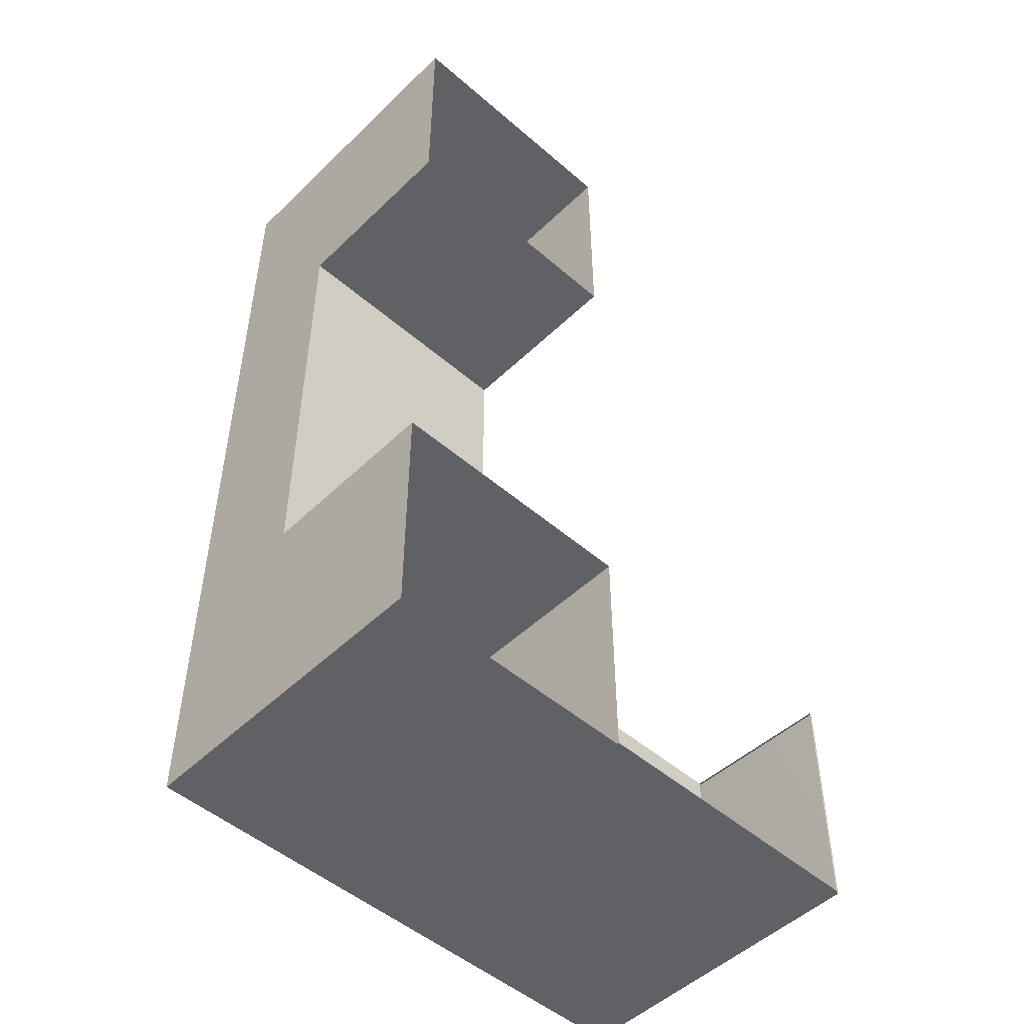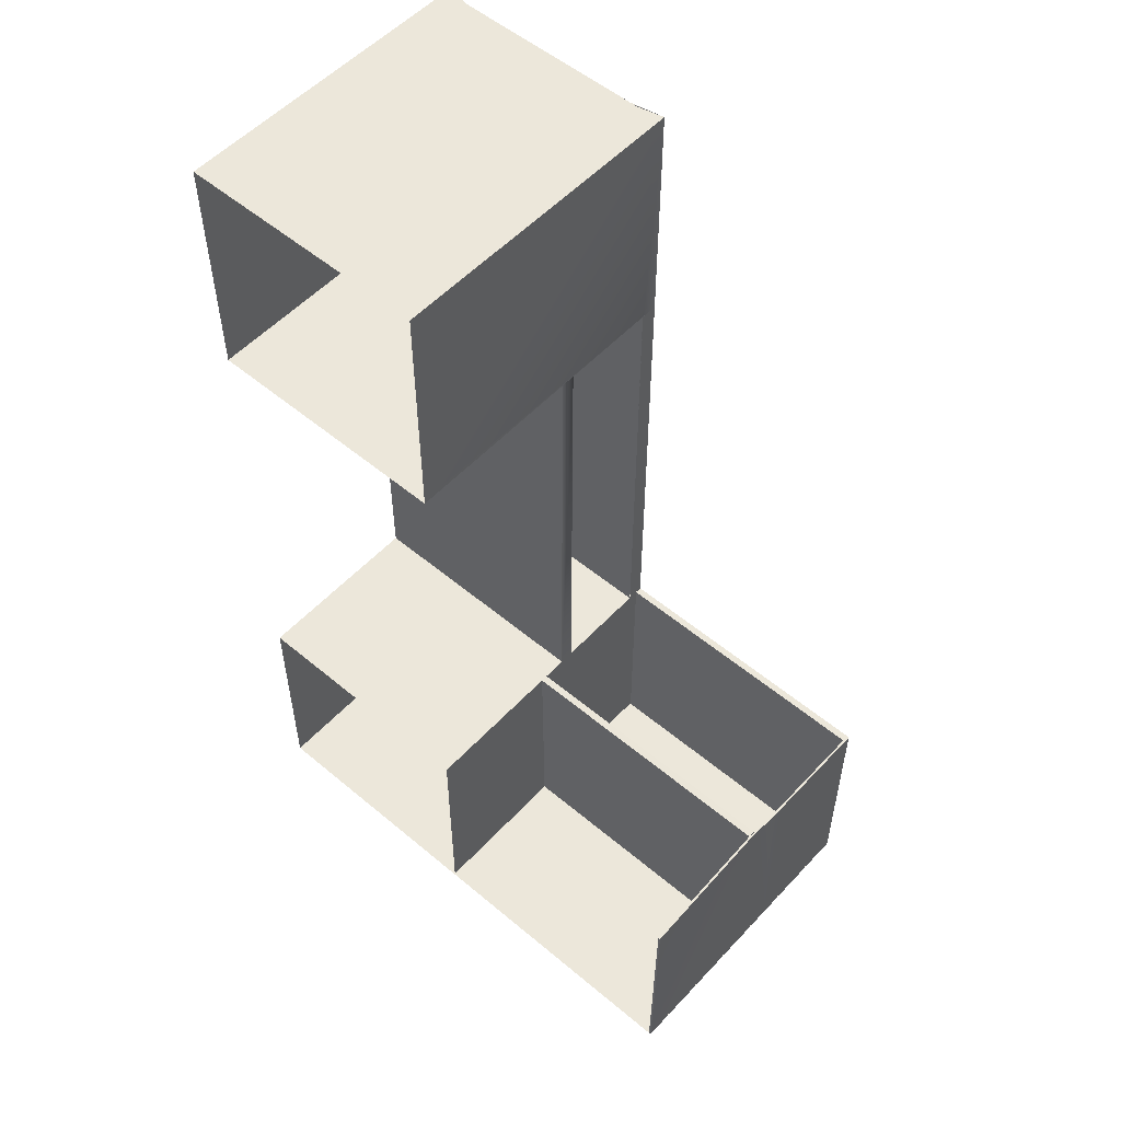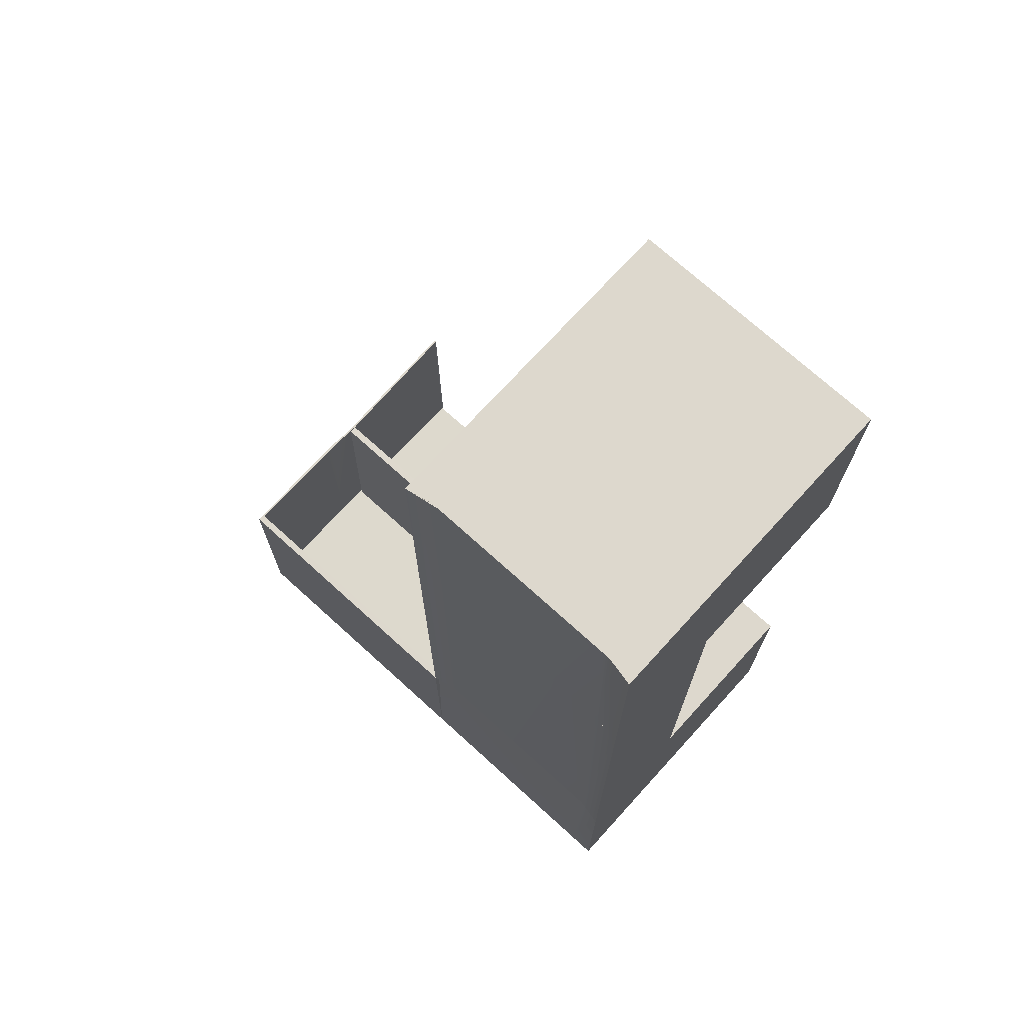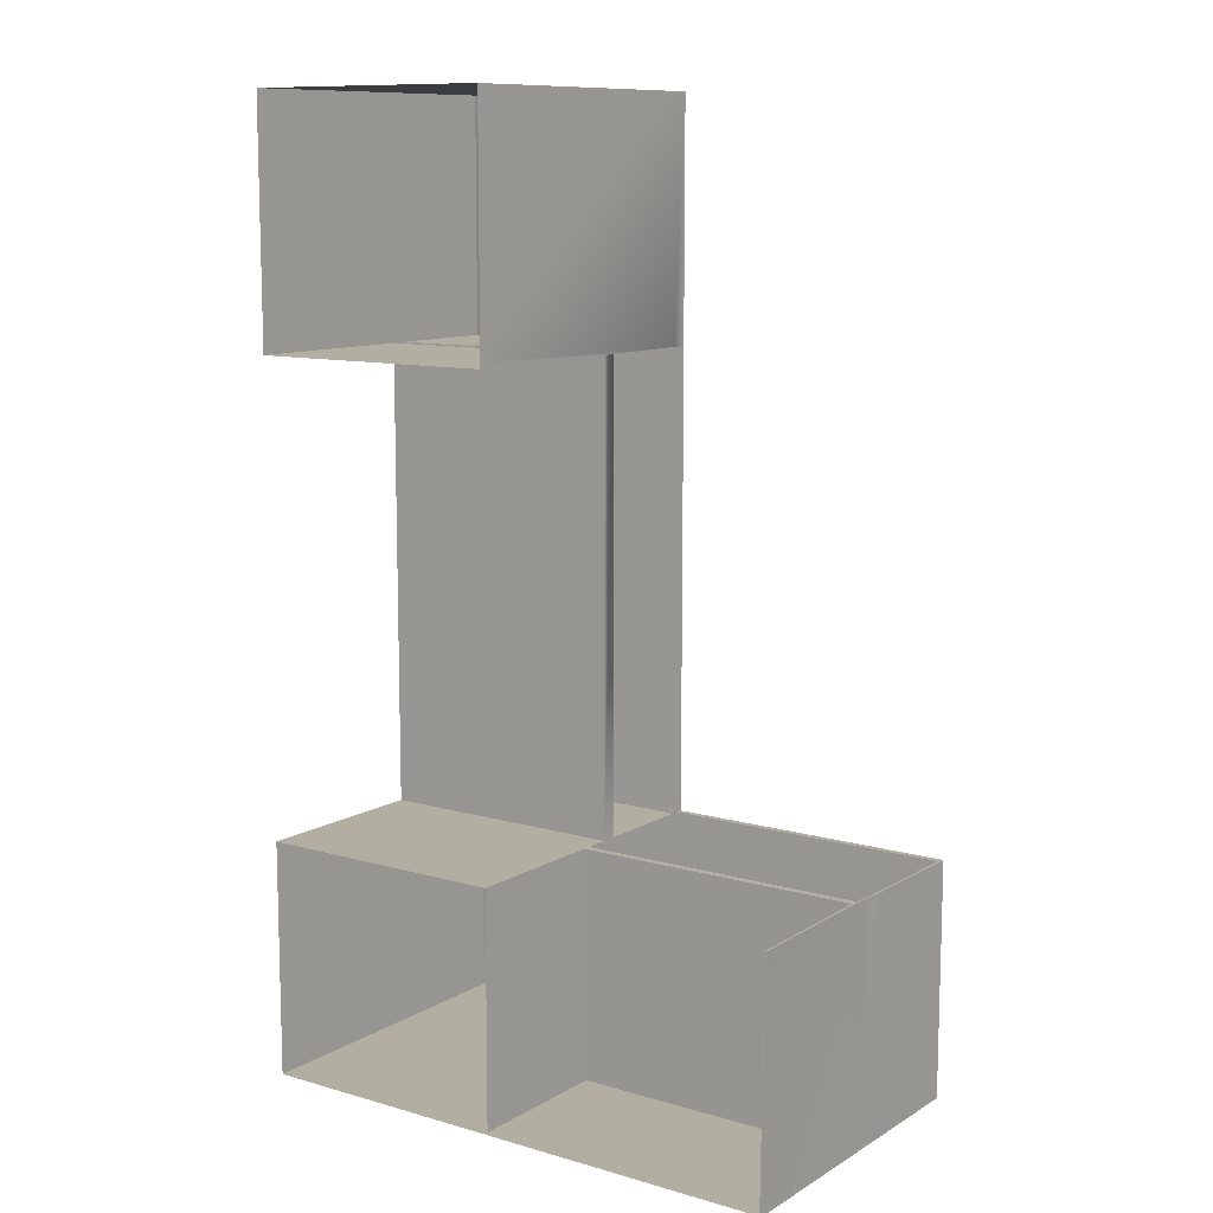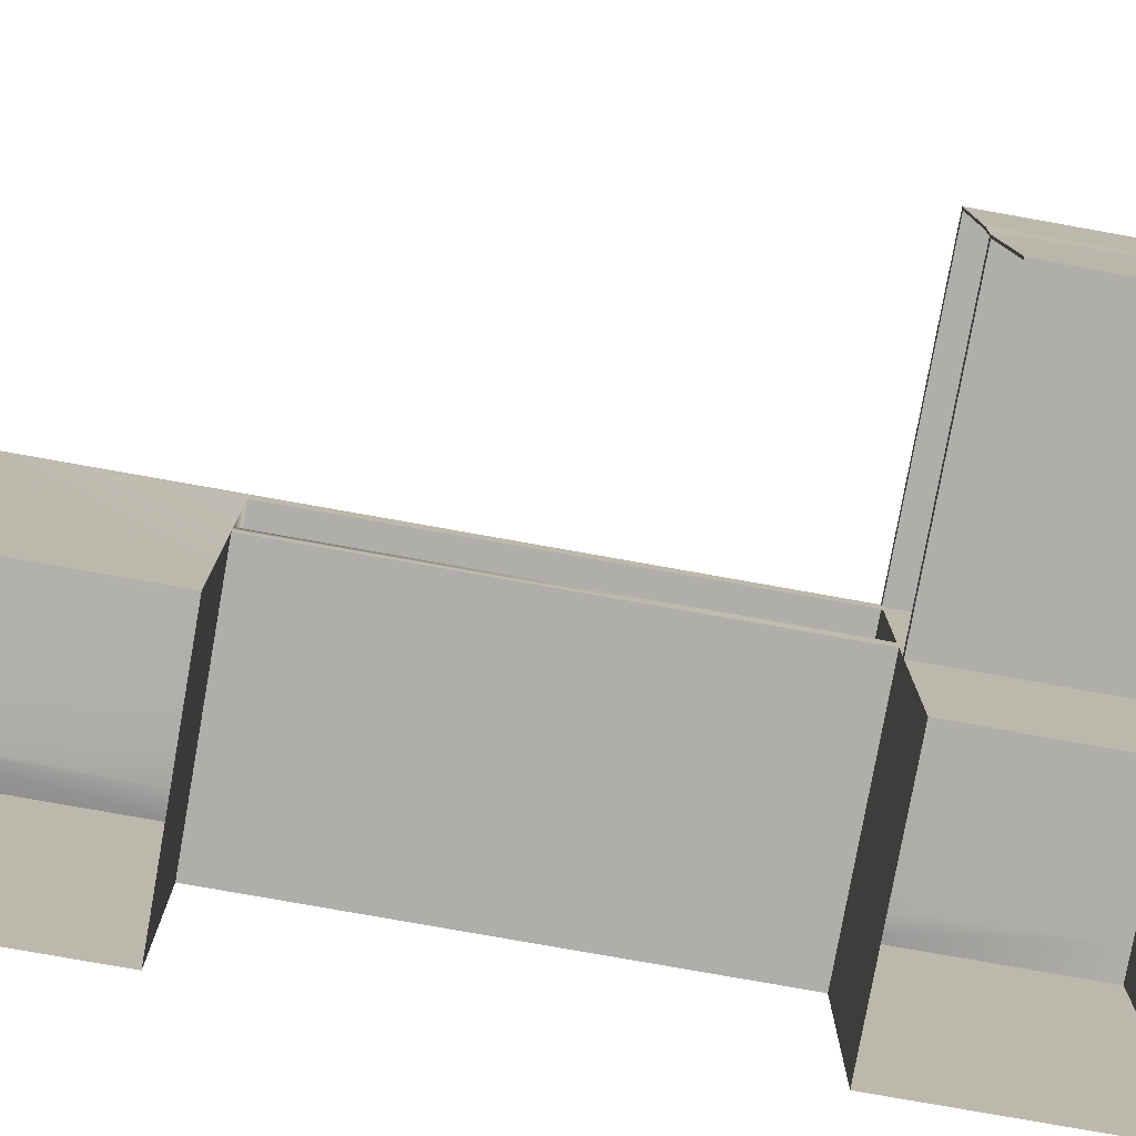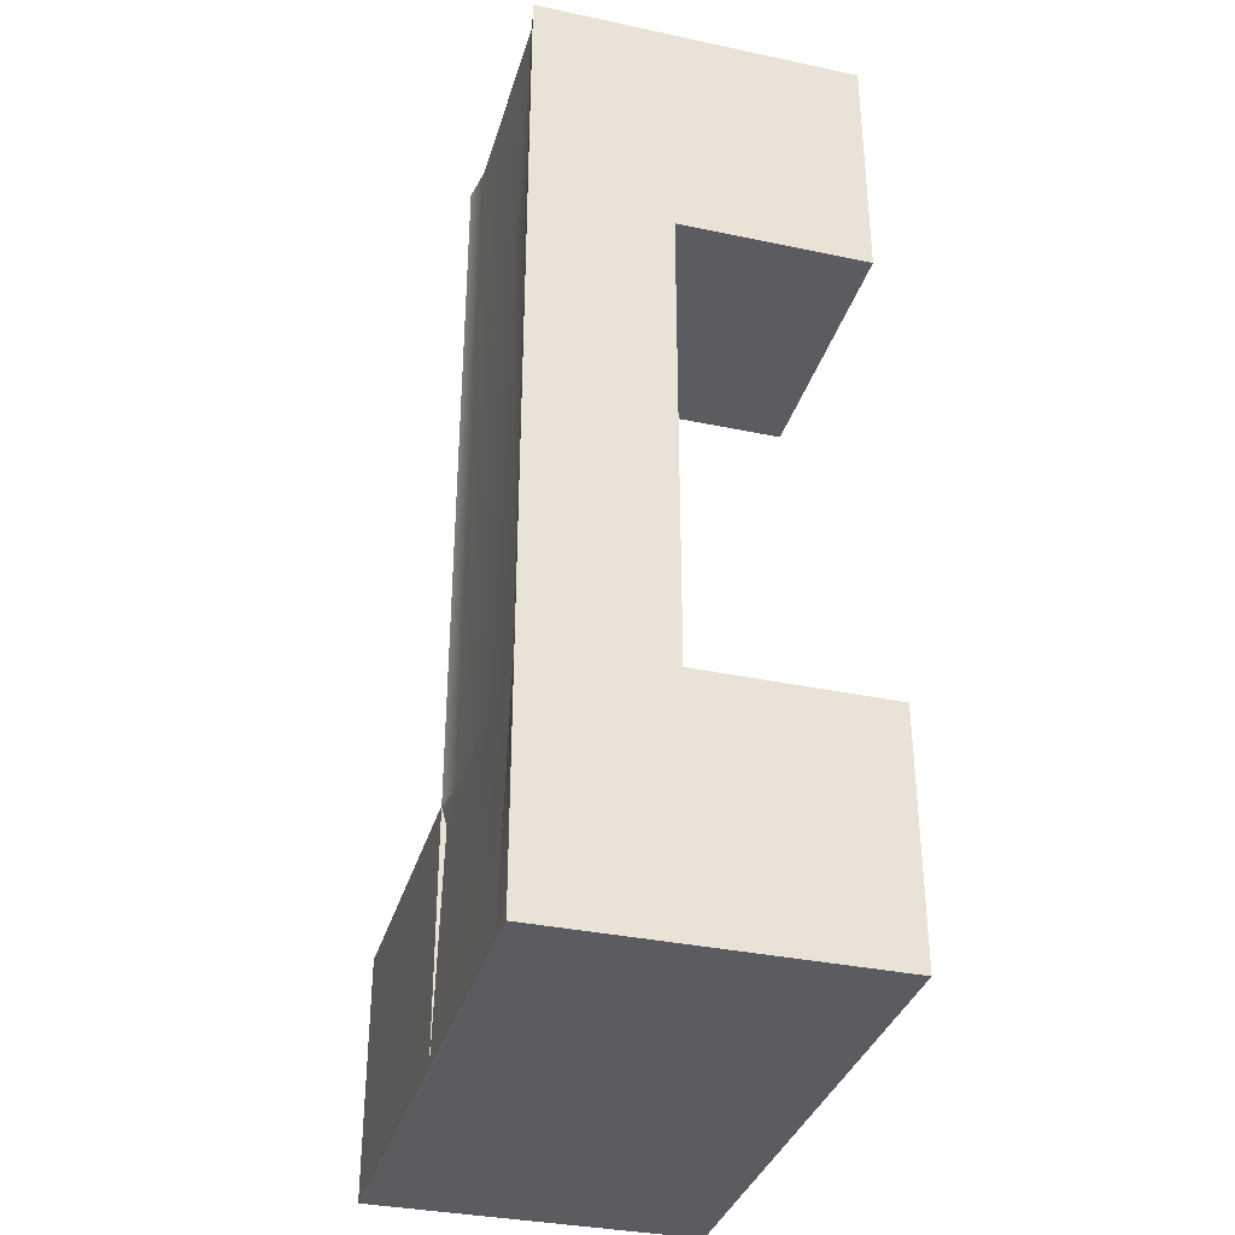
<metadata>
{"format":"obj","ext":"obj","renderer":"f3d","projection":"perspective","resolution":1024,"background":"white","views":[{"elev":-49.9,"azim":-43.5,"up":"+Z"},{"elev":54.0,"azim":41.7,"up":"+Z"},{"elev":72.1,"azim":-137.7,"up":"+Z"},{"elev":10.7,"azim":35.4,"up":"+Z"},{"elev":-77.7,"azim":79.9,"up":"+Y"},{"elev":-34.8,"azim":-105.8,"up":"+Z"}]}
</metadata>
<code>
g default
v 0.506 0.1208 6.517
v 0.5048 0.1208 3.678
v 0.5023 0.1208 -1.802
v 3.924 0.1208 -4.579
v 0.506 3.853 6.517
v 0.5048 3.853 3.678
v 0.5023 3.853 -1.802
v 3.945 3.853 -4.579
v 0.1077 3.786 6.517
v 0.1027 3.853 -4.577
v -2.096 3.786 6.518
v -2.101 3.853 -4.576
v -2.494 3.853 6.518
v -2.495 3.853 3.679
v -2.498 3.853 -1.801
v -2.499 3.853 -4.576
v -2.494 0.1208 6.518
v -2.495 0.1208 3.679
v -2.498 0.1208 -1.801
v -2.499 0.1208 -4.576
v -2.096 0.1208 6.518
v -2.101 0.1208 -4.576
v 0.1077 0.1208 6.517
v 0.1027 0.1208 -4.577
v -2.499 2.471 -4.576
v -2.499 1.296 -4.576
v -2.498 2.471 -1.801
v -2.498 2.293 -1.801
v -2.495 2.471 3.679
v -2.495 2.293 3.679
v -2.494 2.471 6.518
v -2.494 1.296 6.518
v 3.924 1.296 -4.579
v 3.945 2.471 -4.579
v 0.5023 2.293 -1.802
v 0.5023 2.471 -1.802
v 0.5048 2.293 3.678
v 0.5048 2.471 3.678
v 0.506 1.296 6.517
v 0.506 2.471 6.517
v 0.5048 3.645 3.678
v 0.5023 3.645 -1.802
v 0.5048 3.645 3.678
v 0.5023 3.645 -1.802
v 0.5035 3.645 0.9379
v 0.5035 3.645 0.9379
v 3.972 0.1208 -1.803
v 3.947 2.293 -1.803
v 3.945 0.1208 -4.579
v 3.945 1.296 -4.579
v 3.945 2.471 -4.579
v 3.945 3.853 -4.579
v 3.947 3.853 -1.803
v 3.947 2.471 -1.803
v 0.5023 1.907 -1.802
v 3.925 1.907 -1.803
v 0.5023 3.769 -1.802
v 3.947 3.77 -1.803
v 0.5023 2.014 -1.802
v 3.945 3.77 -4.567
v 0.5011 3.769 -4.566
v 0.5011 2.471 -4.566
v 0.5011 2.293 -4.566
v 0.5011 1.935 -4.566
v 3.945 1.935 -4.567
v 0.5023 0.1208 -1.802
v 0.5023 2.031 -1.802
v 0.5023 2.293 -1.802
v -2.498 2.293 -1.801
v -2.498 0.1208 -1.801
v 0.5023 0.1208 -1.802
v 0.5023 2.031 -1.802
v 0.5023 2.293 -1.802
v -2.498 2.293 -1.801
v -2.498 0.1208 -1.801
v 0.5023 0.1208 -1.802
v 0.5023 2.031 -1.802
v 0.5011 0.1208 -4.546
v 3.971 0.1208 -4.557
v 3.971 3.77 -4.557
v 0.5011 3.755 -4.546
v -2.179 3.786 6.518
v -2.18 3.786 3.679
v -2.18 3.786 -1.801
v 0.1967 3.786 6.517
v 0.193 3.786 -1.802
v 0.1954 3.786 3.678
v 3.945 3.853 -4.579
v 0.1027 3.853 -4.577
v -2.101 3.853 -4.576
v -2.499 3.853 -4.576
v -2.498 3.853 -1.801
v -2.18 3.786 -1.801
v 0.193 3.786 -1.802
v 0.5023 3.853 -1.802
v 3.947 3.853 -1.803
v 3.945 3.853 -4.579
v 3.947 3.854 -1.803
v 3.945 3.854 -4.567
v 0.5011 3.854 -4.566
v 0.5023 3.854 -1.802
v 3.95 2.003 -1.803
v 3.971 2.293 -1.803
v 3.997 0.1208 -1.803
v 3.97 0.1208 -4.579
v 3.97 1.296 -4.579
v 3.97 2.471 -4.579
v 3.97 3.853 -4.579
v 3.971 3.853 -1.803
v 3.971 3.77 -1.803
v 3.971 2.471 -1.803
v 0.5023 1.995 -1.801
v 0.5011 2.022 -4.565
v 3.945 2.022 -4.567
v 3.925 1.995 -1.802
v -2.466 2.471 3.679
v -2.462 3.846 3.679
v -2.466 2.471 3.679
v -2.462 3.846 3.679
v -2.469 2.471 -1.771
v -2.465 3.846 -1.771
v -1.64 3.786 3.679
v -1.669 2.471 3.679
v 0.5048 0.1208 3.738
v 0.5048 3.853 3.678
v 0.506 3.676 6.517
v -2.463 3.649 3.679
v -1.643 3.65 3.679
v 0.5048 3.654 3.681
v 0.5118 3.631 -1.781
v -1.641 3.627 -1.784
v -2.465 3.626 -1.784
g pCube4
f 125 129 6
f 117 83 127
f 127 83 128
f 83 122 128
f 122 87 128
f 6 129 87
f 87 129 128
f 104 105 102
f 105 106 102
f 106 107 102
f 102 107 103
f 103 107 111
f 107 108 111
f 109 110 108
f 108 110 111
f 15 14 84
f 14 117 84
f 117 83 84
f 13 14 31
f 14 29 31
f 31 29 32
f 29 30 32
f 30 18 32
f 18 17 32
f 15 16 27
f 16 25 27
f 27 25 28
f 25 26 28
f 28 26 19
f 26 20 19
f 8 34 10
f 4 24 33
f 20 26 22
f 16 12 25
f 12 10 25
f 33 24 34
f 34 24 10
f 10 24 25
f 25 24 26
f 24 22 26
f 9 85 5
f 13 31 82
f 5 85 126
f 17 21 32
f 1 39 23
f 82 31 11
f 11 31 85
f 21 23 32
f 23 39 32
f 32 39 31
f 39 40 31
f 126 85 40
f 85 31 40
f 29 27 30
f 30 27 28
f 37 35 38
f 38 35 36
f 27 29 36
f 29 116 36
f 116 123 36
f 123 38 36
f 30 28 37
f 37 28 35
f 29 14 27
f 27 14 15
f 37 2 30
f 30 2 18
f 71 72 75
f 73 74 72
f 72 74 75
f 9 5 85
f 6 87 125
f 87 85 125
f 85 5 125
f 88 89 97
f 91 92 90
f 92 93 90
f 93 94 90
f 90 94 89
f 89 94 97
f 94 95 97
f 95 96 97
f 7 86 57
f 15 27 84
f 27 36 84
f 57 86 36
f 36 86 84
f 45 43 41
f 44 46 42
f 46 44 45
f 7 6 44
f 44 6 45
f 6 43 45
f 4 33 49
f 49 33 50
f 51 50 34
f 33 34 50
f 51 34 52
f 34 8 52
f 78 79 81
f 81 79 80
f 98 99 101
f 101 99 100
f 61 57 62
f 57 36 62
f 62 36 63
f 36 35 63
f 63 35 64
f 35 55 64
f 112 115 113
f 113 115 114
f 71 76 72
f 76 77 72
f 68 67 35
f 55 35 67
f 68 35 69
f 35 28 69
f 69 28 70
f 28 19 70
f 70 19 66
f 19 3 66
f 72 67 73
f 67 68 73
f 73 68 74
f 68 69 74
f 74 69 75
f 69 70 75
f 75 70 71
f 70 66 71
f 76 3 77
f 3 55 77
f 77 55 72
f 55 67 72
f 71 66 76
f 66 3 76
f 3 78 59
f 59 78 81
f 83 122 84
f 84 122 86
f 122 87 86
f 83 117 82
f 14 13 117
f 82 117 13
f 85 87 11
f 87 122 11
f 82 11 83
f 122 83 11
f 86 87 7
f 7 87 6
f 88 8 89
f 8 10 89
f 89 10 90
f 10 12 90
f 90 12 91
f 12 16 91
f 91 16 92
f 16 15 92
f 92 15 93
f 15 84 93
f 93 84 94
f 84 86 94
f 94 86 95
f 86 7 95
f 95 7 96
f 7 53 96
f 96 53 97
f 53 52 97
f 97 52 88
f 52 8 88
f 58 57 60
f 60 57 61
f 58 60 98
f 98 60 99
f 60 61 99
f 99 61 100
f 61 57 100
f 100 57 101
f 57 58 101
f 101 58 98
f 47 49 104
f 104 49 105
f 49 50 105
f 105 50 106
f 50 51 106
f 106 51 107
f 51 52 107
f 107 52 108
f 52 53 108
f 108 53 109
f 53 58 109
f 109 58 110
f 110 58 111
f 58 54 111
f 111 54 103
f 54 48 103
f 103 48 102
f 48 56 102
f 102 56 104
f 56 47 104
f 55 64 56
f 56 64 65
f 55 64 112
f 112 64 113
f 64 65 113
f 113 65 114
f 65 56 114
f 114 56 115
f 56 115 55
f 55 115 112
f 14 117 29
f 117 127 29
f 127 116 29
f 118 116 119
f 119 116 117
f 116 127 117
f 118 120 119
f 119 120 121
f 129 126 124
f 126 40 124
f 40 39 124
f 124 39 1
f 2 37 124
f 124 37 129
f 37 38 129
f 116 127 123
f 127 128 123
f 128 129 123
f 129 38 123
f 126 129 5
f 5 129 125
f 130 129 131
f 129 128 131
f 131 128 132
f 128 127 132

</code>
